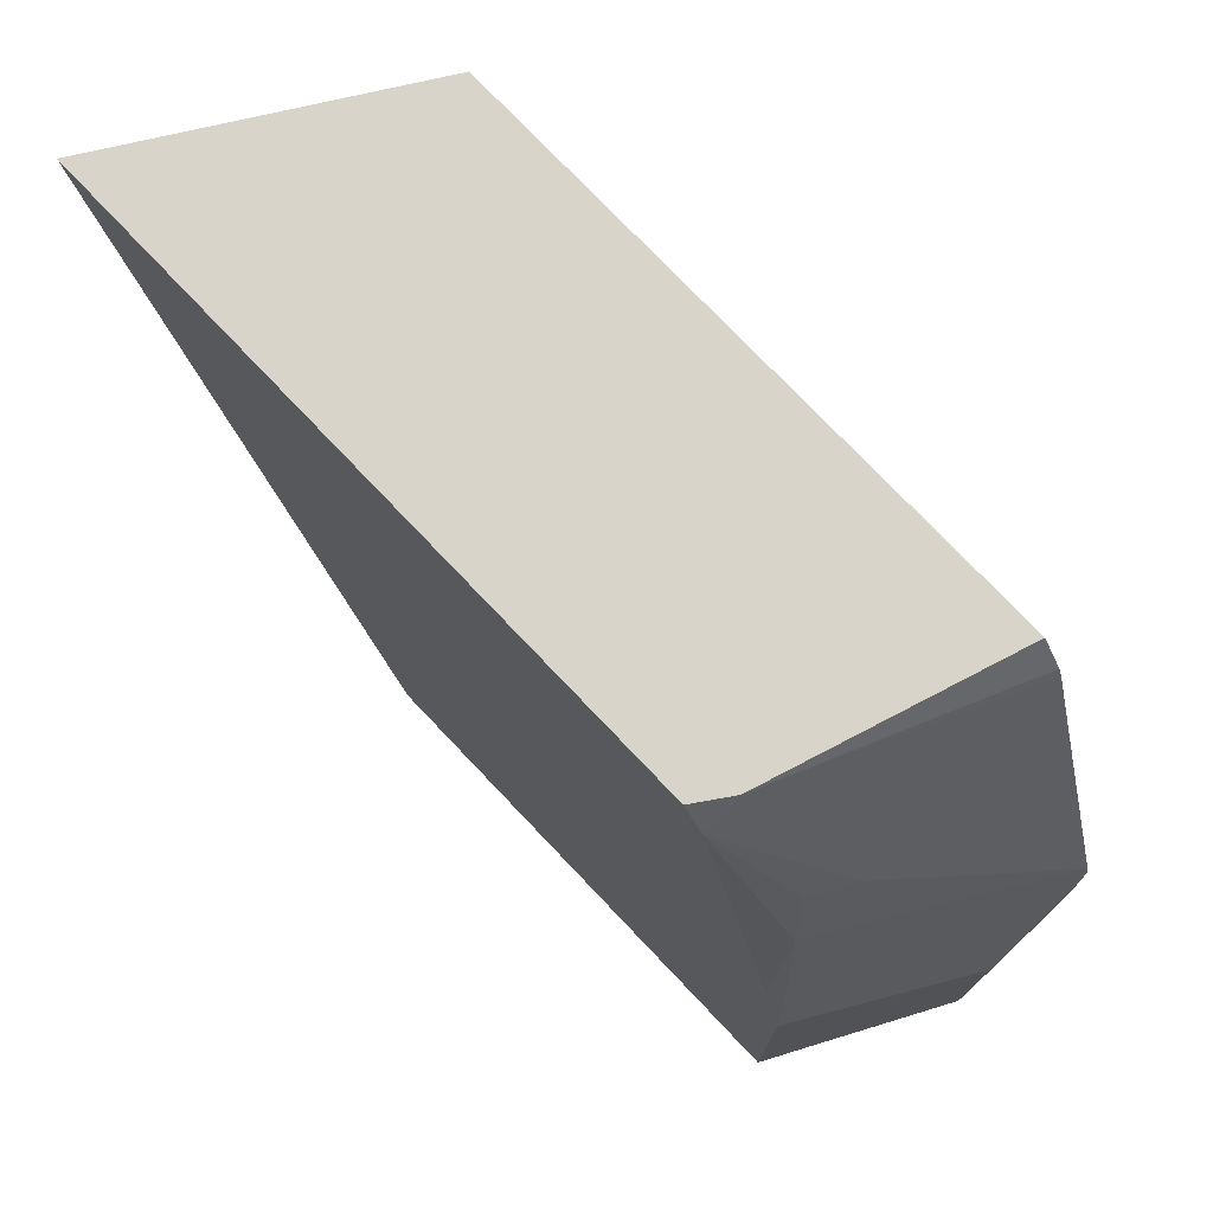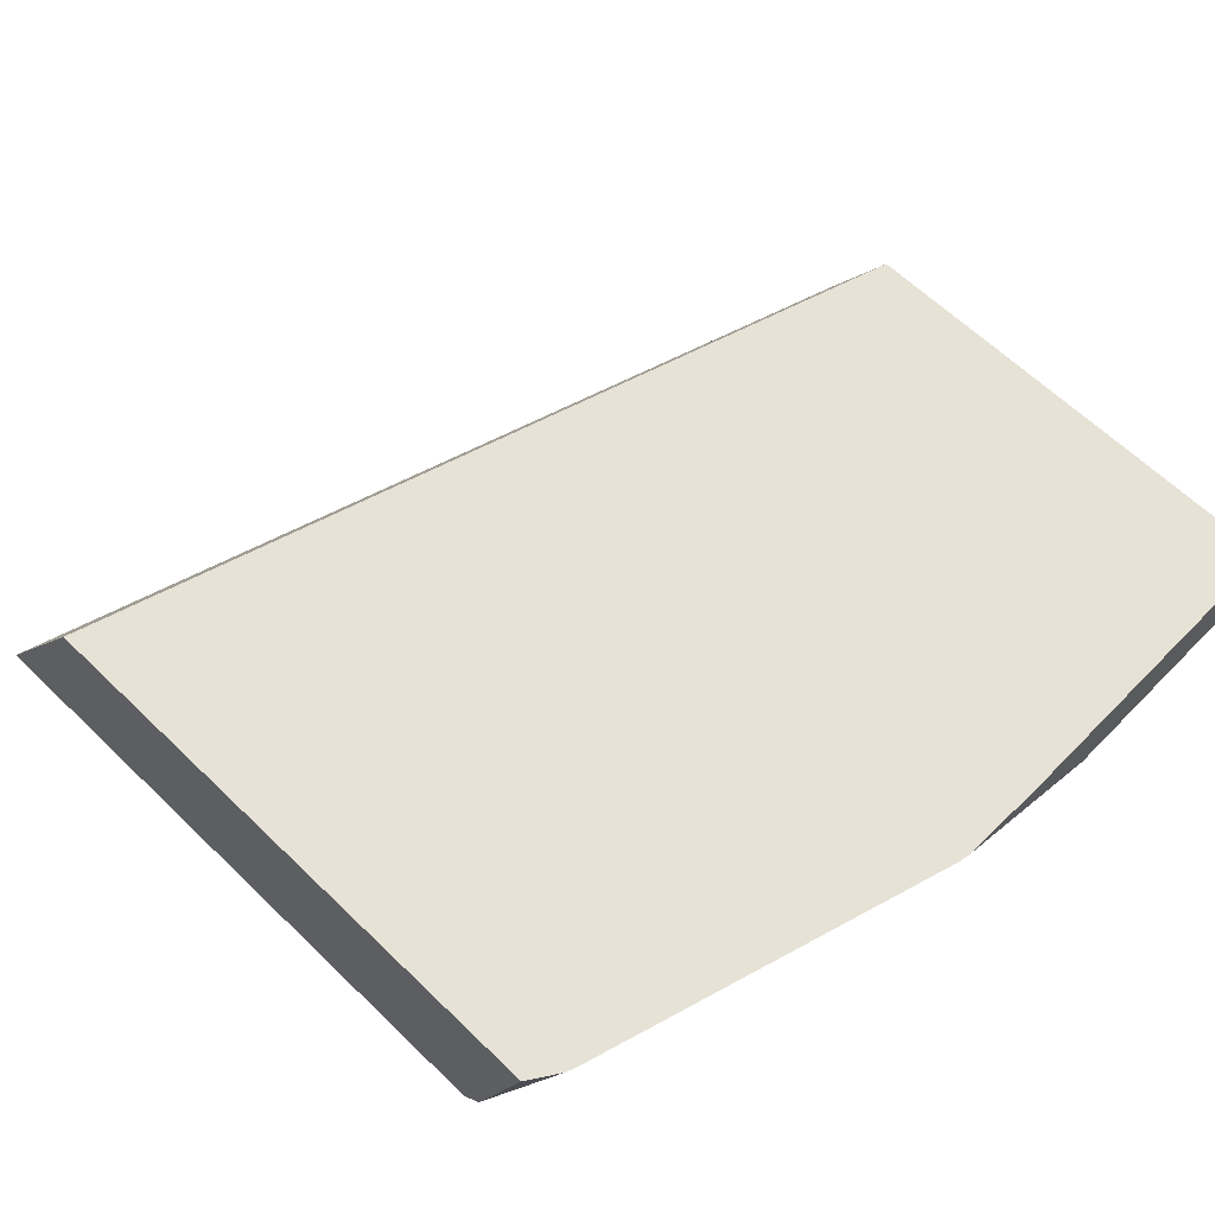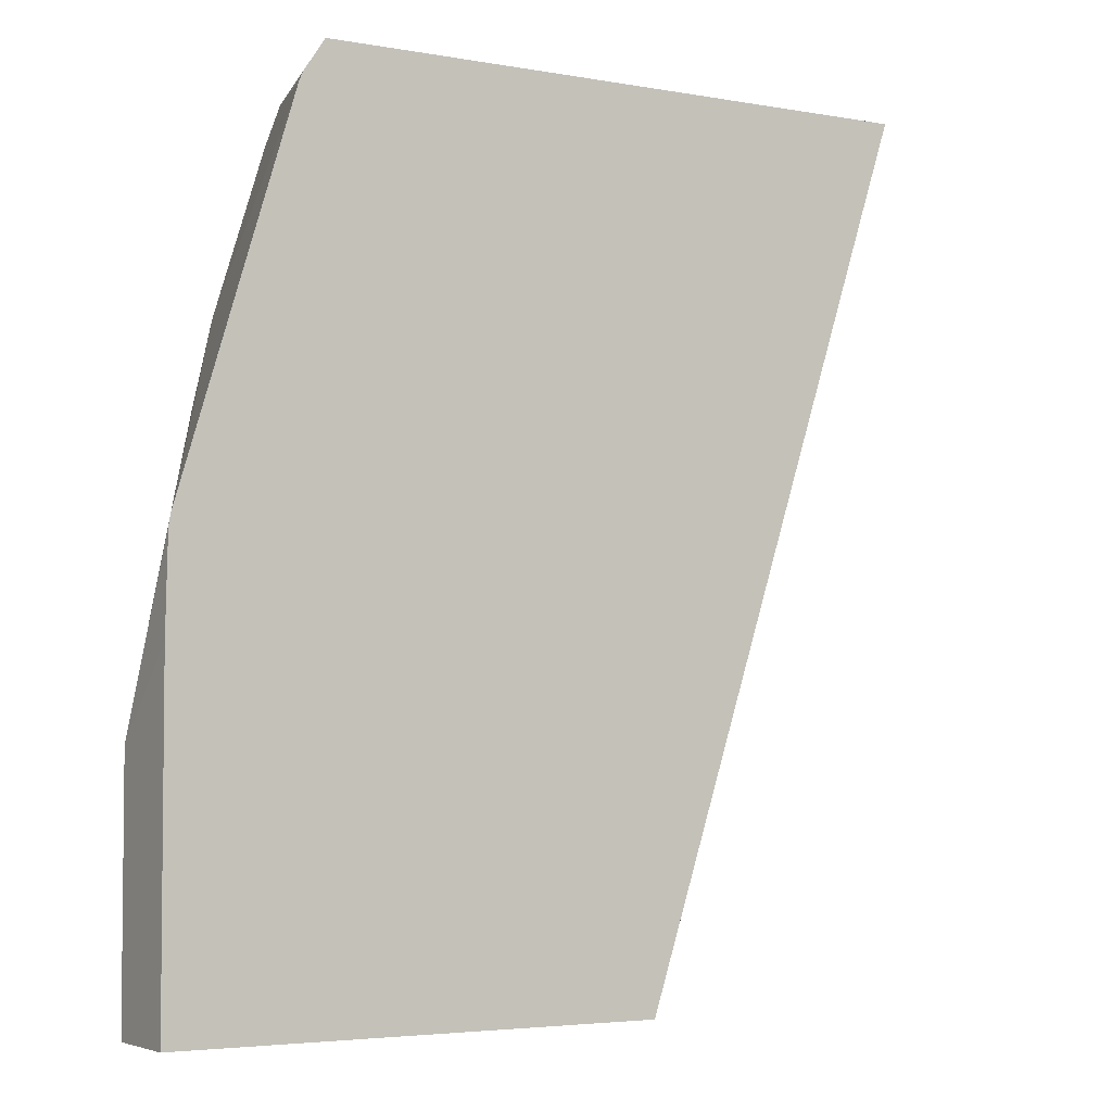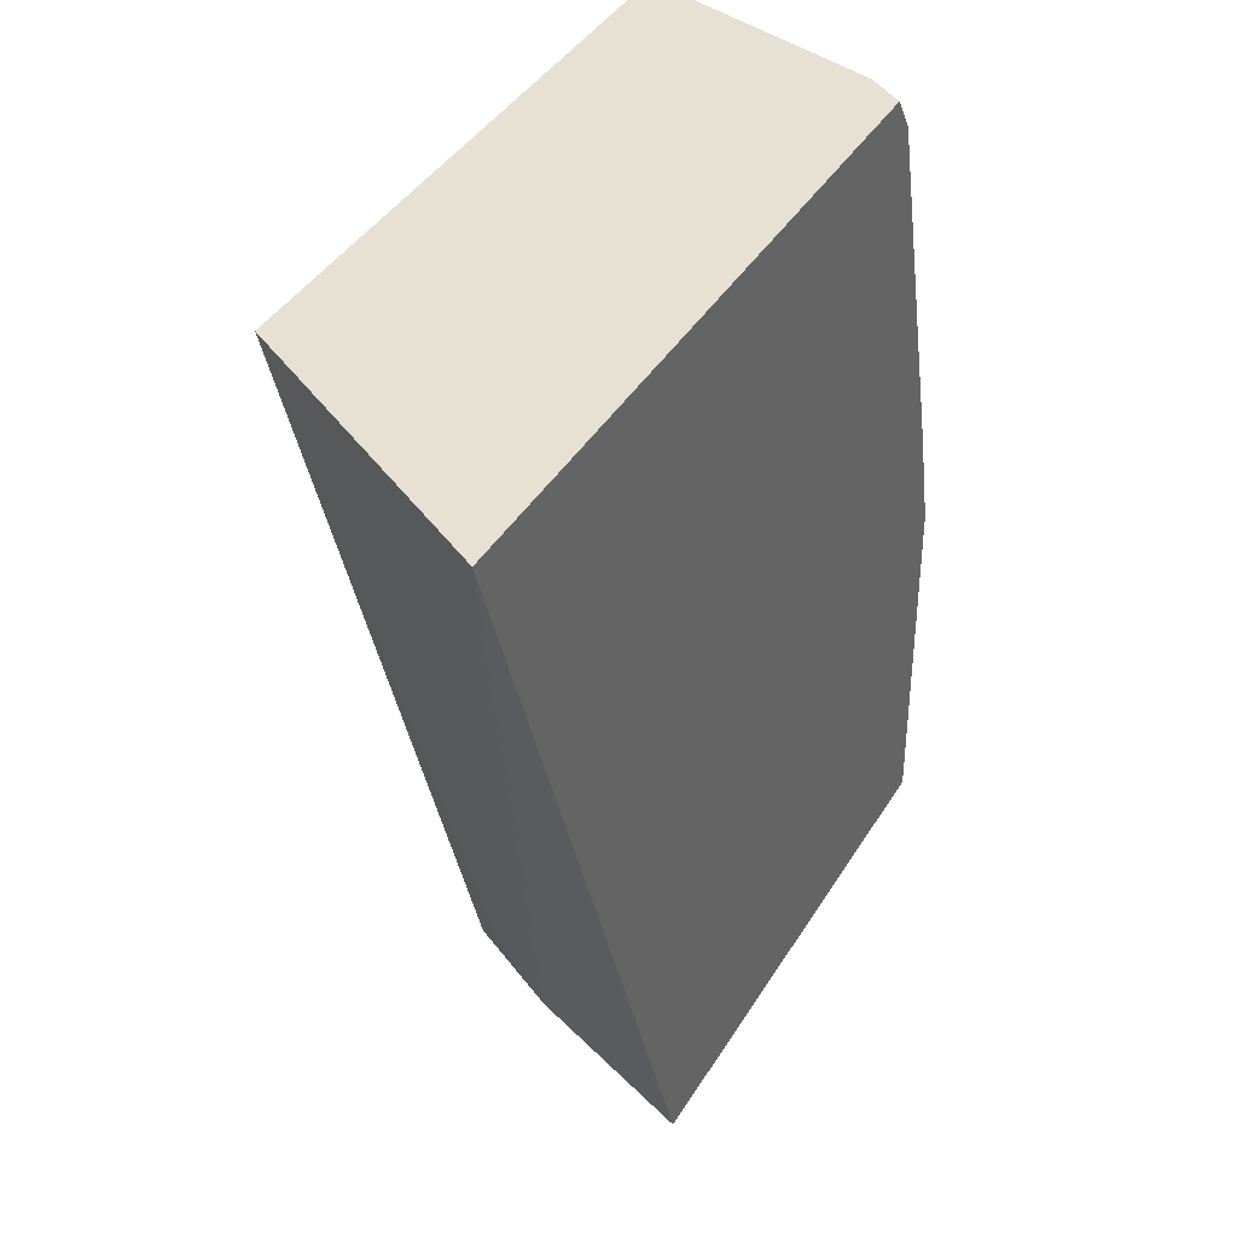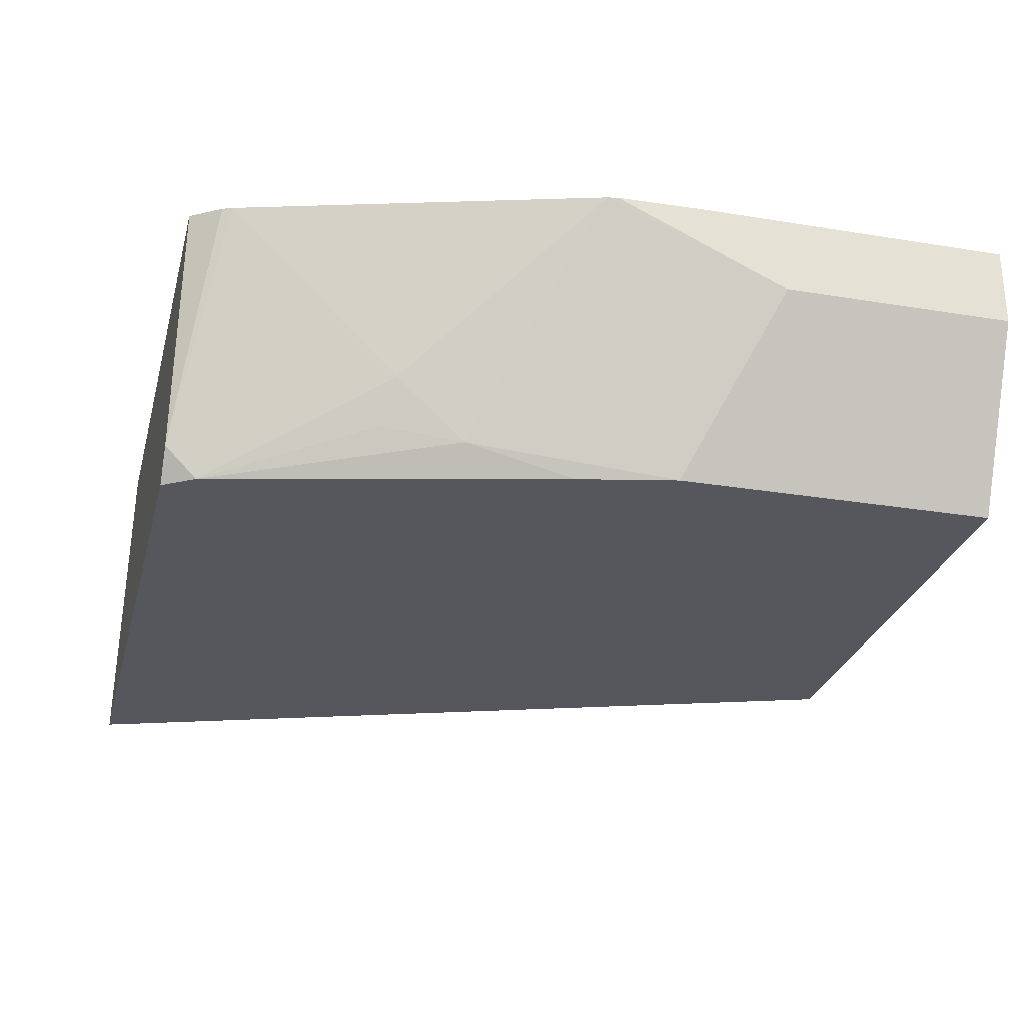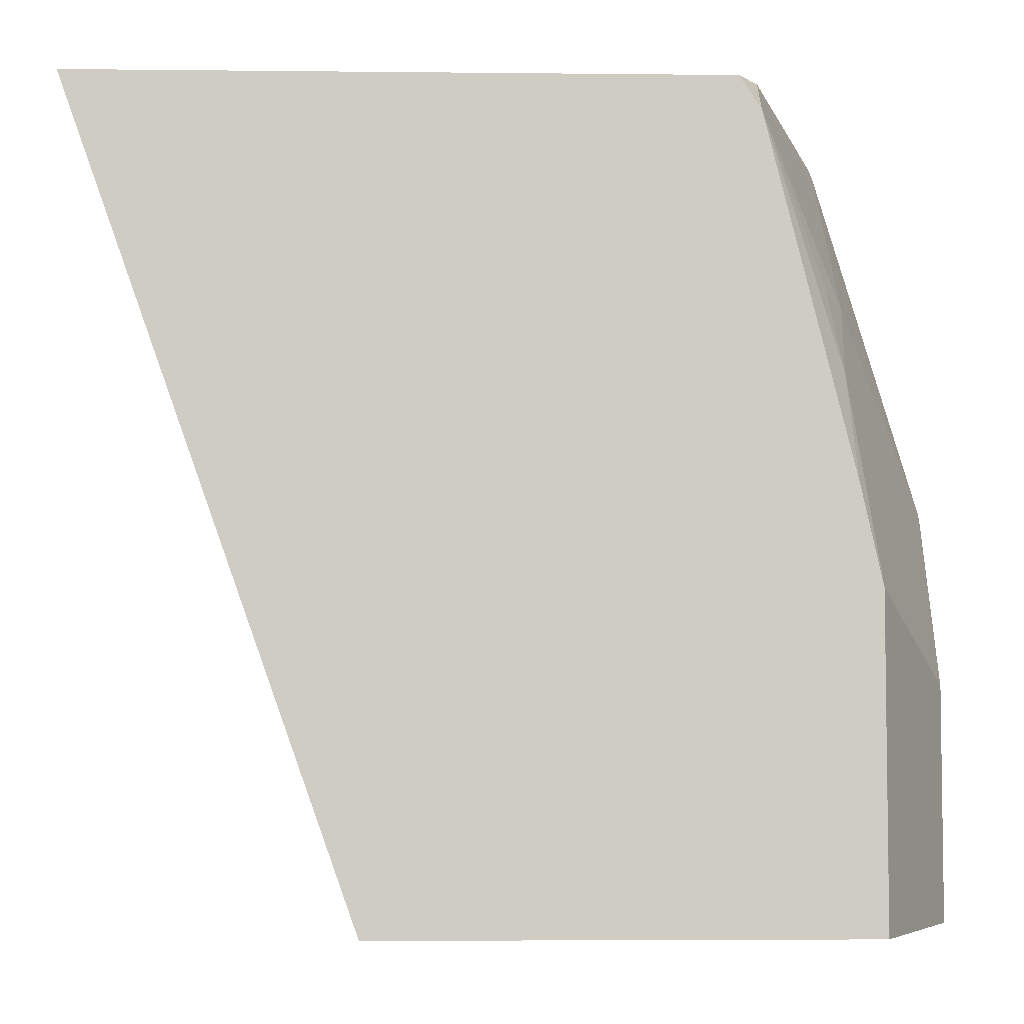
<metadata>
{"format":"obj","ext":"obj","renderer":"f3d","projection":"perspective","resolution":1024,"background":"white","views":[{"elev":75.5,"azim":-133.5,"up":"+Y"},{"elev":63.2,"azim":-135.7,"up":"+Z"},{"elev":-4.0,"azim":-31.1,"up":"+Y"},{"elev":39.5,"azim":118.0,"up":"+Y"},{"elev":-27.6,"azim":-104.1,"up":"+Z"},{"elev":-5.0,"azim":178.1,"up":"+Y"}]}
</metadata>
<code>
v -0.3626 0.1941 -0.2833
v -0.4235 0.1941 -0.18
v -0.513 -0.115 -0.1946
v -0.5055 -0.1292 -0.2174
v -0.4775 -0.1292 -0.2833
v -0.6194 0.1941 -0.2833
v -0.6538 0.1941 -0.18
v -0.5268 -0.1292 -0.18
v -0.6721 -0.1292 -0.2833
v -0.6279 0.1814 -0.2833
v -0.628 0.1941 -0.2702
v -0.6618 0.1821 -0.18
v -0.7076 -0.1292 -0.18
v -0.6722 -0.1292 -0.283
v -0.6721 0.0001314 -0.2833
v -0.6604 0.08254 -0.2712
v -0.6545 0.115 -0.2653
v -0.6634 0.1106 -0.2476
v -0.628 0.1813 -0.283
v -0.6633 0.0395 -0.2833
v -0.6634 0.1459 -0.2123
v -0.6634 0.1782 -0.18
v -0.7076 -0.003097 -0.18
v -0.7076 -0.1292 -0.2123
v -0.6722 4.86e-06 -0.283
v -0.6722 0.07074 -0.2476
v -0.6958 0.04716 -0.2005
v -0.706 0.03691 -0.18
v -0.7068 0.03263 -0.18
v -0.7076 -0.03538 -0.2123
f 13 30 24
f 28 30 29
f 13 23 30
f 11 22 12
f 10 17 18
f 11 19 18
f 11 18 21
f 10 20 16
f 10 19 11
f 10 18 19
f 14 24 30
f 11 21 22
f 14 30 25
f 18 27 28
f 15 16 20
f 16 25 26
f 16 26 18
f 16 18 17
f 18 26 27
f 18 28 21
f 21 28 22
f 23 29 30
f 25 30 26
f 26 30 27
f 27 30 28
f 10 16 17
f 15 25 16
f 9 25 15
f 2 23 13
f 7 11 12
f 9 14 25
f 1 2 3
f 1 4 5
f 1 5 9
f 1 9 15
f 1 15 20
f 1 20 10
f 1 10 6
f 1 6 11
f 1 11 7
f 1 7 2
f 2 7 12
f 1 3 4
f 2 22 28
f 2 12 22
f 4 14 9
f 4 24 14
f 4 13 24
f 4 8 13
f 4 9 5
f 2 8 3
f 2 13 8
f 2 29 23
f 2 28 29
f 3 8 4
f 6 10 11

</code>
